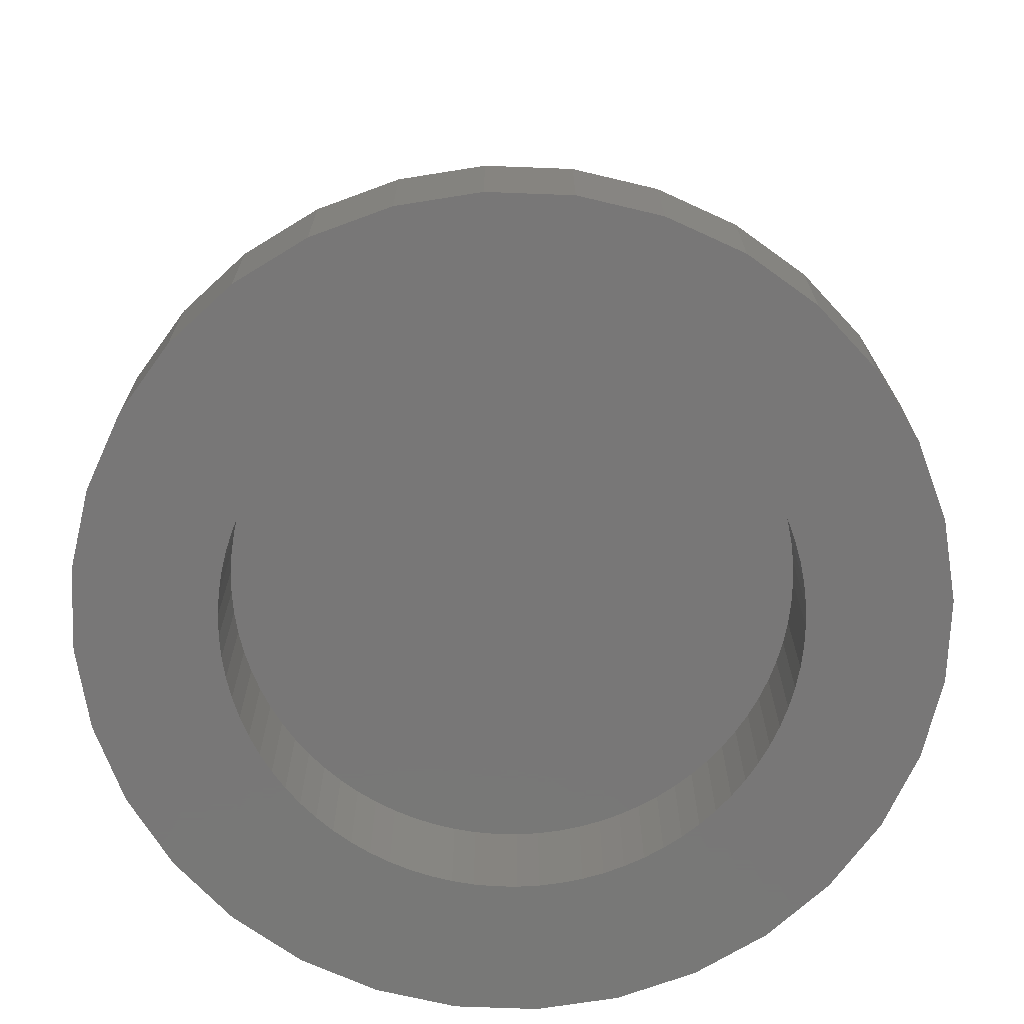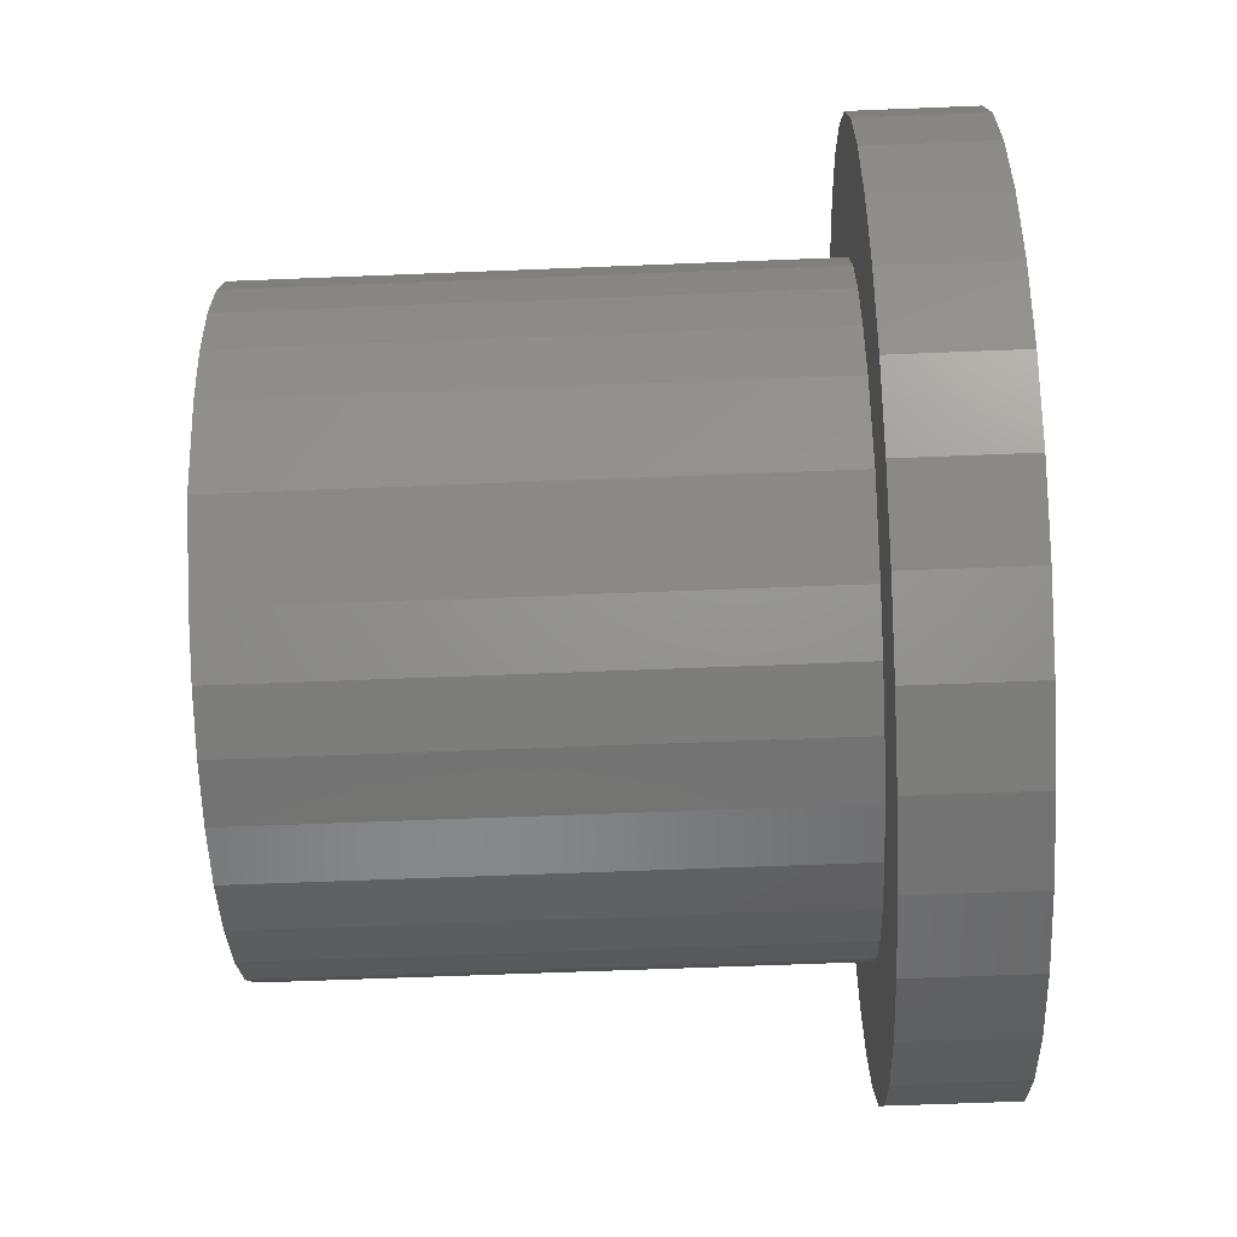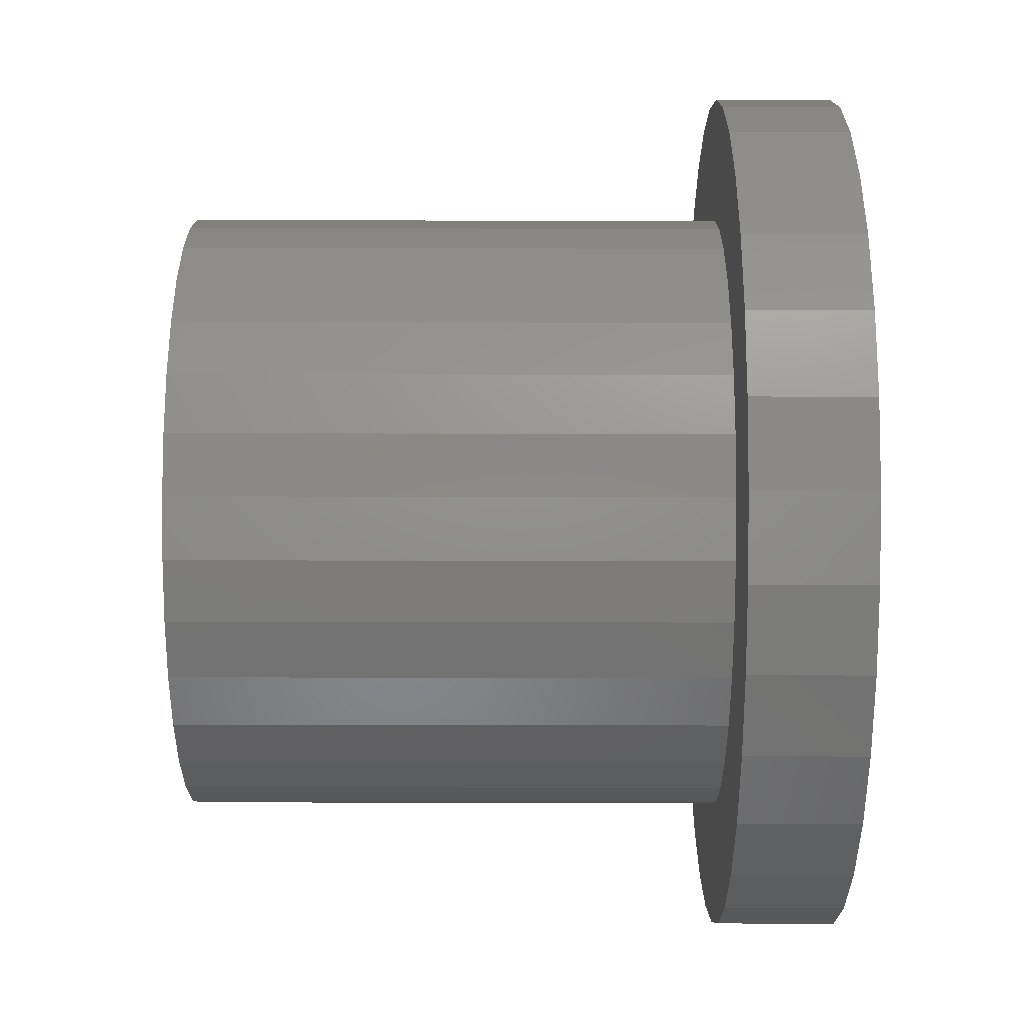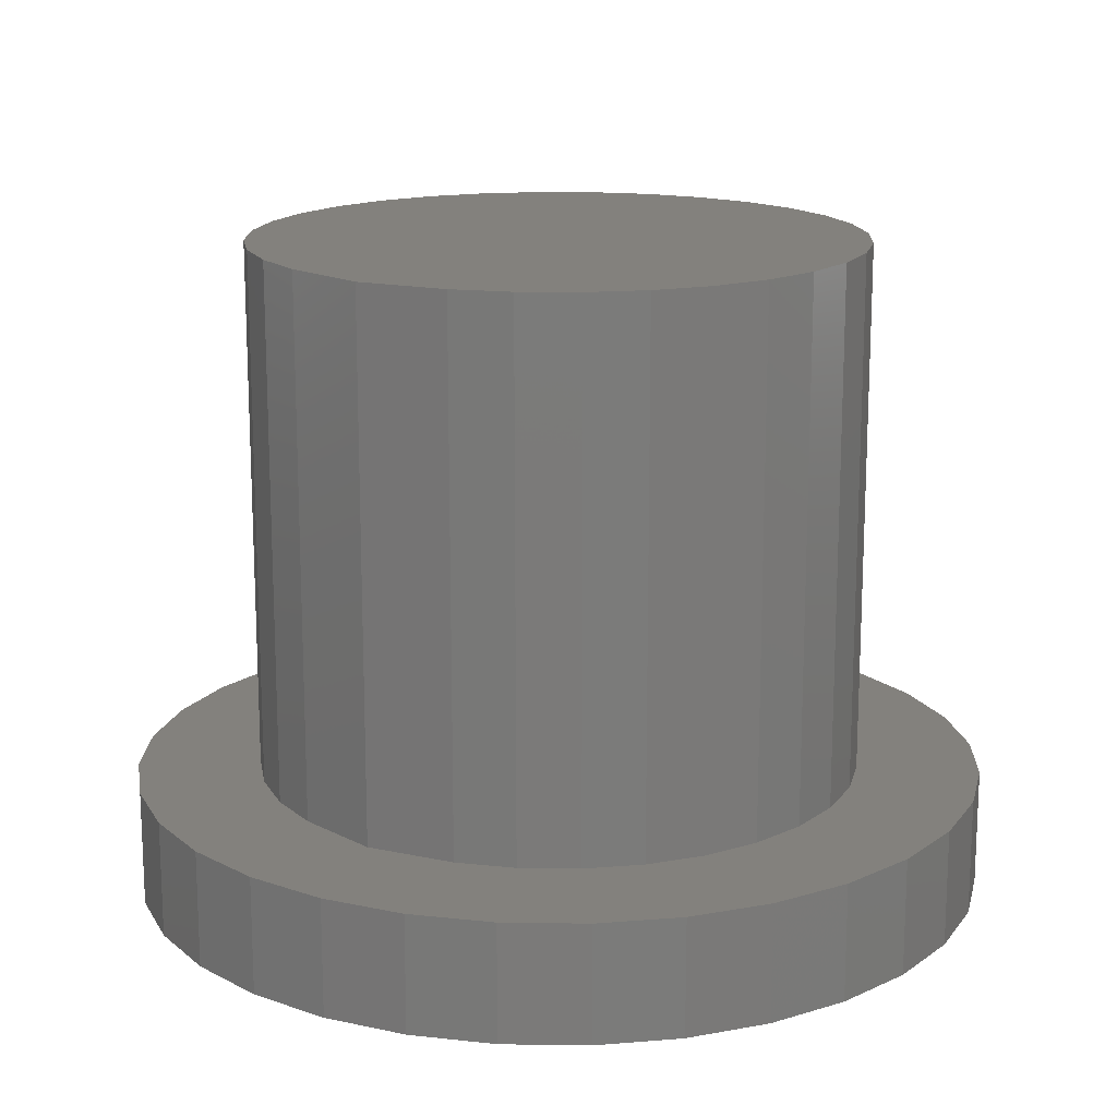
<metadata>
{"format":"stl","ext":"stl","renderer":"f3d","projection":"perspective","resolution":1024,"background":"white","views":[{"elev":-70.2,"azim":82.2,"up":"+Z"},{"elev":-59.9,"azim":92.4,"up":"+Y"},{"elev":76.1,"azim":90.1,"up":"+Y"},{"elev":16.0,"azim":86.0,"up":"+Z"}]}
</metadata>
<code>
# stl→obj: 288 verts, 572 faces
v 32.16 -29.15 4.767
v 32.16 -29.15 3.967
v 32.16 -29 4.767
v 32.16 -29 3.967
v 32.16 -28.85 4.767
v 32.16 -28.85 3.967
v 32.18 -28.69 4.767
v 32.18 -28.69 3.967
v 32.21 -28.54 4.767
v 32.21 -28.54 3.967
v 32.25 -28.39 4.767
v 32.25 -28.39 3.967
v 32.31 -28.24 4.767
v 32.31 -28.24 3.967
v 32.37 -28.1 4.767
v 32.37 -28.1 3.967
v 32.44 -27.97 4.767
v 32.44 -27.97 3.967
v 32.53 -27.84 4.767
v 32.53 -27.84 3.967
v 32.63 -27.71 4.767
v 32.63 -27.71 3.967
v 32.73 -27.6 4.767
v 32.73 -27.6 3.967
v 32.84 -27.49 4.767
v 32.84 -27.49 3.967
v 32.96 -27.4 4.767
v 32.96 -27.4 3.967
v 33.09 -27.31 4.767
v 33.09 -27.31 3.967
v 33.23 -27.23 4.767
v 33.23 -27.23 3.967
v 33.37 -27.16 4.767
v 33.37 -27.16 3.967
v 33.51 -27.11 4.767
v 33.51 -27.11 3.967
v 33.66 -27.06 4.767
v 33.66 -27.06 3.967
v 33.81 -27.03 4.767
v 33.81 -27.03 3.967
v 33.96 -27.01 4.767
v 33.96 -27.01 3.967
v 34.12 -27 4.767
v 34.12 -27 3.967
v 34.27 -27 4.767
v 34.27 -27 3.967
v 34.43 -27.02 4.767
v 34.43 -27.02 3.967
v 34.58 -27.05 4.767
v 34.58 -27.05 3.967
v 34.73 -27.08 4.767
v 34.73 -27.08 3.967
v 34.88 -27.13 4.767
v 34.88 -27.13 3.967
v 35.02 -27.2 4.767
v 35.02 -27.2 3.967
v 35.16 -27.27 4.767
v 35.16 -27.27 3.967
v 35.29 -27.35 4.767
v 35.29 -27.35 3.967
v 35.41 -27.44 4.767
v 35.41 -27.44 3.967
v 35.53 -27.55 4.767
v 35.53 -27.55 3.967
v 35.64 -27.66 4.767
v 35.64 -27.66 3.967
v 35.74 -27.77 4.767
v 35.74 -27.77 3.967
v 35.83 -27.9 4.767
v 35.83 -27.9 3.967
v 35.91 -28.03 4.767
v 35.91 -28.03 3.967
v 35.98 -28.17 4.767
v 35.98 -28.17 3.967
v 36.04 -28.32 4.767
v 36.04 -28.32 3.967
v 36.08 -28.46 4.767
v 36.08 -28.46 3.967
v 36.12 -28.61 4.767
v 36.12 -28.61 3.967
v 36.14 -28.77 4.767
v 36.14 -28.77 3.967
v 36.16 -28.92 4.767
v 36.16 -28.92 3.967
v 36.16 -29.08 4.767
v 36.16 -29.08 3.967
v 36.14 -29.23 4.767
v 36.14 -29.23 3.967
v 36.12 -29.39 4.767
v 36.12 -29.39 3.967
v 36.08 -29.54 4.767
v 36.08 -29.54 3.967
v 36.04 -29.68 4.767
v 36.04 -29.68 3.967
v 35.98 -29.83 4.767
v 35.98 -29.83 3.967
v 35.91 -29.97 4.767
v 35.91 -29.97 3.967
v 35.83 -30.1 4.767
v 35.83 -30.1 3.967
v 35.74 -30.23 4.767
v 35.74 -30.23 3.967
v 35.64 -30.34 4.767
v 35.64 -30.34 3.967
v 35.53 -30.45 4.767
v 35.53 -30.45 3.967
v 35.41 -30.56 4.767
v 35.41 -30.56 3.967
v 35.29 -30.65 4.767
v 35.29 -30.65 3.967
v 35.16 -30.73 4.767
v 35.16 -30.73 3.967
v 35.02 -30.8 4.767
v 35.02 -30.8 3.967
v 34.88 -30.87 4.767
v 34.88 -30.87 3.967
v 34.73 -30.92 4.767
v 34.73 -30.92 3.967
v 34.58 -30.95 4.767
v 34.58 -30.95 3.967
v 34.43 -30.98 4.767
v 34.43 -30.98 3.967
v 34.27 -31 4.767
v 34.27 -31 3.967
v 34.12 -31 4.767
v 34.12 -31 3.967
v 33.96 -30.99 4.767
v 33.96 -30.99 3.967
v 33.81 -30.97 4.767
v 33.81 -30.97 3.967
v 33.66 -30.94 4.767
v 33.66 -30.94 3.967
v 33.51 -30.89 4.767
v 33.51 -30.89 3.967
v 33.37 -30.84 4.767
v 33.37 -30.84 3.967
v 33.23 -30.77 4.767
v 33.23 -30.77 3.967
v 33.09 -30.69 4.767
v 33.09 -30.69 3.967
v 32.96 -30.6 4.767
v 32.96 -30.6 3.967
v 32.84 -30.51 4.767
v 32.84 -30.51 3.967
v 32.73 -30.4 4.767
v 32.73 -30.4 3.967
v 32.63 -30.29 4.767
v 32.63 -30.29 3.967
v 32.53 -30.16 4.767
v 32.53 -30.16 3.967
v 32.44 -30.03 4.767
v 32.44 -30.03 3.967
v 32.37 -29.9 4.767
v 32.37 -29.9 3.967
v 32.31 -29.76 4.767
v 32.31 -29.76 3.967
v 32.25 -29.61 4.767
v 32.25 -29.61 3.967
v 32.21 -29.46 4.767
v 32.21 -29.46 3.967
v 32.18 -29.31 4.767
v 32.18 -29.31 3.967
v 34.97 -27.03 4.785
v 34.97 -27.03 8.533
v 35.34 -27.23 4.785
v 35.34 -27.23 8.533
v 31.66 -27.33 4.785
v 31.39 -27.85 4.785
v 32.19 -28.18 4.785
v 31.21 -28.41 4.785
v 32.06 -28.58 4.785
v 31.16 -29 4.785
v 32.02 -29 4.785
v 31.21 -29.59 4.785
v 32.06 -29.42 4.785
v 32.19 -29.82 4.785
v 31.39 -30.15 4.785
v 32.38 -30.19 4.785
v 31.66 -30.67 4.785
v 32.65 -30.51 4.785
v 32.04 -31.12 4.785
v 32.97 -30.77 4.785
v 32.49 -31.49 4.785
v 33.34 -30.97 4.785
v 33.01 -31.77 4.785
v 33.57 -31.94 4.785
v 34.16 -32 4.785
v 34.16 -31.13 4.785
v 33.74 -31.09 4.785
v 34.74 -31.94 4.785
v 34.57 -31.09 4.785
v 35.31 -31.77 4.785
v 34.97 -30.97 4.785
v 35.34 -30.77 4.785
v 35.82 -31.49 4.785
v 36.28 -31.12 4.785
v 35.83 -30.37 4.785
v 36.65 -30.67 4.785
v 36.13 -29.82 4.785
v 36.93 -30.15 4.785
v 37.1 -29.59 4.785
v 37.16 -29 4.785
v 36.29 -29 4.785
v 36.25 -29.42 4.785
v 37.1 -28.41 4.785
v 36.25 -28.58 4.785
v 36.93 -27.85 4.785
v 36.13 -28.18 4.785
v 36.65 -27.33 4.785
v 35.93 -27.81 4.785
v 35.67 -27.49 4.785
v 36.28 -26.88 4.785
v 35.82 -26.51 4.785
v 35.31 -26.23 4.785
v 34.74 -26.06 4.785
v 34.57 -26.91 4.785
v 34.16 -26 4.785
v 34.16 -26.87 4.785
v 33.57 -26.06 4.785
v 33.74 -26.91 4.785
v 33.01 -26.23 4.785
v 33.34 -27.03 4.785
v 32.49 -26.51 4.785
v 32.97 -27.23 4.785
v 32.04 -26.88 4.785
v 32.65 -27.49 4.785
v 32.38 -27.81 4.785
v 35.67 -27.49 8.533
v 35.93 -27.81 8.533
v 33.34 -27.03 8.533
v 33.74 -26.91 8.533
v 32.19 -29.82 8.533
v 32.06 -29.42 8.533
v 34.57 -31.09 8.533
v 34.16 -31.13 8.533
v 35.34 -30.77 8.533
v 34.97 -30.97 8.533
v 32.65 -30.51 8.533
v 35.83 -30.37 8.533
v 36.13 -29.82 8.533
v 36.25 -29.42 8.533
v 32.38 -30.19 8.533
v 32.02 -29 8.533
v 32.06 -28.58 8.533
v 36.29 -29 8.533
v 36.25 -28.58 8.533
v 36.13 -28.18 8.533
v 32.65 -27.49 8.533
v 32.38 -27.81 8.533
v 32.19 -28.18 8.533
v 32.97 -27.23 8.533
v 34.57 -26.91 8.533
v 34.16 -26.87 8.533
v 32.97 -30.77 8.533
v 33.34 -30.97 8.533
v 33.74 -31.09 8.533
v 34.16 -26 3.967
v 34.74 -26.06 3.967
v 35.31 -26.23 3.967
v 31.16 -29 3.967
v 31.21 -29.59 3.967
v 31.39 -30.15 3.967
v 31.66 -30.67 3.967
v 32.04 -31.12 3.967
v 32.49 -31.49 3.967
v 33.01 -31.77 3.967
v 33.57 -31.94 3.967
v 34.16 -32 3.967
v 34.74 -31.94 3.967
v 35.31 -31.77 3.967
v 35.82 -31.49 3.967
v 36.28 -31.12 3.967
v 36.65 -30.67 3.967
v 36.93 -30.15 3.967
v 37.1 -29.59 3.967
v 37.16 -29 3.967
v 37.1 -28.41 3.967
v 36.93 -27.85 3.967
v 36.65 -27.33 3.967
v 36.28 -26.88 3.967
v 35.82 -26.51 3.967
v 33.57 -26.06 3.967
v 33.01 -26.23 3.967
v 32.49 -26.51 3.967
v 32.04 -26.88 3.967
v 31.66 -27.33 3.967
v 31.39 -27.85 3.967
v 31.21 -28.41 3.967
f 1 2 3
f 3 2 4
f 3 4 5
f 5 4 6
f 5 6 7
f 7 6 8
f 7 8 9
f 9 8 10
f 9 10 11
f 11 10 12
f 11 12 13
f 13 12 14
f 13 14 15
f 15 14 16
f 15 16 17
f 17 16 18
f 17 18 19
f 19 18 20
f 19 20 21
f 21 20 22
f 21 22 23
f 23 22 24
f 23 24 25
f 25 24 26
f 25 26 27
f 27 26 28
f 27 28 29
f 29 28 30
f 29 30 31
f 31 30 32
f 31 32 33
f 33 32 34
f 33 34 35
f 35 34 36
f 35 36 37
f 37 36 38
f 37 38 39
f 39 38 40
f 39 40 41
f 41 40 42
f 41 42 43
f 43 42 44
f 43 44 45
f 45 44 46
f 45 46 47
f 47 46 48
f 47 48 49
f 49 48 50
f 49 50 51
f 51 50 52
f 51 52 53
f 53 52 54
f 53 54 55
f 55 54 56
f 55 56 57
f 57 56 58
f 57 58 59
f 59 58 60
f 59 60 61
f 61 60 62
f 61 62 63
f 63 62 64
f 63 64 65
f 65 64 66
f 65 66 67
f 67 66 68
f 67 68 69
f 69 68 70
f 69 70 71
f 71 70 72
f 71 72 73
f 73 72 74
f 73 74 75
f 75 74 76
f 75 76 77
f 77 76 78
f 77 78 79
f 79 78 80
f 79 80 81
f 81 80 82
f 81 82 83
f 83 82 84
f 83 84 85
f 85 84 86
f 85 86 87
f 87 86 88
f 87 88 89
f 89 88 90
f 89 90 91
f 91 90 92
f 91 92 93
f 93 92 94
f 93 94 95
f 95 94 96
f 95 96 97
f 97 96 98
f 97 98 99
f 99 98 100
f 99 100 101
f 101 100 102
f 101 102 103
f 103 102 104
f 103 104 105
f 105 104 106
f 105 106 107
f 107 106 108
f 107 108 109
f 109 108 110
f 109 110 111
f 111 110 112
f 111 112 113
f 113 112 114
f 113 114 115
f 115 114 116
f 115 116 117
f 117 116 118
f 117 118 119
f 119 118 120
f 119 120 121
f 121 120 122
f 121 122 123
f 123 122 124
f 123 124 125
f 125 124 126
f 125 126 127
f 127 126 128
f 127 128 129
f 129 128 130
f 129 130 131
f 131 130 132
f 131 132 133
f 133 132 134
f 133 134 135
f 135 134 136
f 135 136 137
f 137 136 138
f 137 138 139
f 139 138 140
f 139 140 141
f 141 140 142
f 141 142 143
f 143 142 144
f 143 144 145
f 145 144 146
f 145 146 147
f 147 146 148
f 147 148 149
f 149 148 150
f 149 150 151
f 151 150 152
f 151 152 153
f 153 152 154
f 153 154 155
f 155 154 156
f 155 156 157
f 157 156 158
f 157 158 159
f 159 158 160
f 159 160 161
f 161 160 162
f 161 162 1
f 1 162 2
f 5 83 3
f 3 83 85
f 3 85 1
f 1 85 87
f 1 87 161
f 161 87 159
f 159 87 157
f 157 87 155
f 155 87 153
f 153 87 151
f 151 87 149
f 149 87 147
f 147 87 145
f 145 87 143
f 143 87 141
f 141 87 139
f 139 87 137
f 137 87 135
f 135 87 133
f 133 87 131
f 131 87 129
f 129 87 127
f 127 87 125
f 125 87 123
f 123 87 121
f 121 87 119
f 119 87 117
f 117 87 115
f 115 87 113
f 113 87 111
f 111 87 109
f 109 87 107
f 107 87 105
f 105 87 103
f 103 87 101
f 101 87 99
f 99 87 97
f 97 87 95
f 95 87 93
f 93 87 91
f 91 87 89
f 83 5 81
f 81 5 7
f 81 7 79
f 79 7 9
f 79 9 77
f 77 9 11
f 77 11 75
f 75 11 13
f 75 13 73
f 73 13 15
f 73 15 71
f 71 15 17
f 71 17 69
f 69 17 19
f 69 19 67
f 67 19 21
f 67 21 65
f 65 21 23
f 65 23 63
f 63 23 25
f 63 25 61
f 61 25 27
f 61 27 59
f 59 27 29
f 59 29 57
f 57 29 31
f 57 31 55
f 55 31 33
f 55 33 53
f 53 33 35
f 53 35 51
f 51 35 37
f 51 37 49
f 49 37 39
f 49 39 47
f 47 39 41
f 47 41 45
f 45 41 43
f 163 164 165
f 165 164 166
f 167 168 169
f 169 168 170
f 169 170 171
f 171 170 172
f 171 172 173
f 173 172 174
f 173 174 175
f 175 174 176
f 176 174 177
f 176 177 178
f 178 177 179
f 178 179 180
f 180 179 181
f 180 181 182
f 182 181 183
f 182 183 184
f 184 183 185
f 184 185 186
f 187 188 186
f 186 188 189
f 186 189 184
f 187 190 188
f 188 190 191
f 191 190 192
f 191 192 193
f 193 192 194
f 194 192 195
f 194 195 196
f 194 196 197
f 197 196 198
f 197 198 199
f 199 198 200
f 199 200 201
f 202 203 201
f 201 203 204
f 201 204 199
f 202 205 203
f 203 205 206
f 206 205 207
f 206 207 208
f 208 207 209
f 208 209 210
f 210 209 211
f 211 209 212
f 211 212 165
f 165 212 213
f 165 213 214
f 215 216 214
f 214 216 163
f 214 163 165
f 215 217 216
f 216 217 218
f 218 217 219
f 218 219 220
f 220 219 221
f 220 221 222
f 222 221 223
f 222 223 224
f 224 223 225
f 224 225 226
f 226 225 167
f 226 167 227
f 227 167 169
f 211 228 210
f 210 228 229
f 222 230 220
f 220 230 231
f 176 232 175
f 175 232 233
f 191 234 188
f 188 234 235
f 194 236 193
f 193 236 237
f 237 236 238
f 238 236 239
f 238 239 240
f 240 241 238
f 238 241 242
f 242 241 232
f 232 241 233
f 233 241 243
f 243 241 244
f 244 241 245
f 244 245 246
f 247 248 246
f 246 248 249
f 246 249 250
f 247 229 248
f 248 229 228
f 248 228 251
f 251 228 230
f 230 228 231
f 231 228 166
f 231 166 164
f 252 253 164
f 164 253 231
f 250 244 246
f 237 238 234
f 234 238 254
f 234 254 255
f 255 256 234
f 234 256 235
f 239 197 240
f 240 197 199
f 206 246 203
f 203 246 245
f 240 199 241
f 241 199 204
f 249 227 250
f 250 227 169
f 226 227 248
f 248 227 249
f 251 224 248
f 248 224 226
f 250 169 244
f 244 169 171
f 242 178 238
f 238 178 180
f 238 180 254
f 254 180 182
f 175 233 173
f 173 233 243
f 244 171 243
f 243 171 173
f 194 197 236
f 236 197 239
f 252 216 253
f 253 216 218
f 234 191 237
f 237 191 193
f 164 163 252
f 252 163 216
f 230 222 251
f 251 222 224
f 256 189 235
f 235 189 188
f 165 166 211
f 211 166 228
f 189 256 184
f 184 256 255
f 220 231 218
f 218 231 253
f 254 182 255
f 255 182 184
f 210 229 208
f 208 229 247
f 208 247 206
f 206 247 246
f 232 176 242
f 242 176 178
f 203 245 204
f 204 245 241
f 215 257 217
f 215 258 257
f 214 258 215
f 214 259 258
f 6 4 260
f 260 4 2
f 260 2 261
f 261 2 162
f 261 162 160
f 160 158 261
f 261 158 262
f 262 158 156
f 262 156 154
f 262 154 263
f 263 154 152
f 263 152 150
f 150 148 263
f 263 148 264
f 264 148 146
f 264 146 144
f 264 144 265
f 265 144 142
f 265 142 140
f 140 138 265
f 265 138 266
f 266 138 136
f 266 136 134
f 266 134 267
f 267 134 132
f 267 132 130
f 130 128 267
f 267 128 268
f 268 128 126
f 268 126 124
f 124 122 268
f 268 122 269
f 269 122 120
f 269 120 118
f 269 118 270
f 270 118 116
f 270 116 114
f 114 112 270
f 270 112 271
f 271 112 110
f 271 110 108
f 271 108 272
f 272 108 106
f 272 106 104
f 104 102 272
f 272 102 273
f 273 102 100
f 273 100 98
f 273 98 274
f 274 98 96
f 274 96 94
f 94 92 274
f 274 92 275
f 275 92 90
f 275 90 88
f 275 88 276
f 276 88 86
f 276 86 84
f 84 82 276
f 276 82 277
f 277 82 80
f 277 80 78
f 277 78 278
f 278 78 76
f 278 76 74
f 74 72 278
f 278 72 279
f 279 72 70
f 279 70 68
f 279 68 280
f 280 68 66
f 280 66 64
f 64 62 280
f 280 62 281
f 281 62 60
f 281 60 58
f 281 58 259
f 259 58 56
f 259 56 54
f 54 52 259
f 259 52 258
f 258 52 50
f 258 50 48
f 258 48 257
f 257 48 46
f 257 46 44
f 44 42 257
f 257 42 282
f 282 42 40
f 282 40 38
f 38 36 282
f 282 36 283
f 283 36 34
f 283 34 32
f 283 32 284
f 284 32 30
f 284 30 28
f 28 26 284
f 284 26 285
f 285 26 24
f 285 24 22
f 285 22 286
f 286 22 20
f 286 20 18
f 18 16 286
f 286 16 287
f 287 16 14
f 287 14 12
f 287 12 288
f 288 12 10
f 288 10 8
f 8 6 288
f 288 6 260
f 213 259 214
f 213 281 259
f 212 281 213
f 212 280 281
f 209 280 212
f 209 279 280
f 207 279 209
f 207 278 279
f 205 278 207
f 205 277 278
f 202 277 205
f 202 276 277
f 201 276 202
f 201 275 276
f 200 275 201
f 200 274 275
f 198 274 200
f 198 273 274
f 196 273 198
f 196 272 273
f 195 272 196
f 195 271 272
f 192 271 195
f 192 270 271
f 190 270 192
f 190 269 270
f 187 269 190
f 187 268 269
f 186 268 187
f 186 267 268
f 185 267 186
f 185 266 267
f 183 266 185
f 183 265 266
f 181 265 183
f 181 264 265
f 179 264 181
f 179 263 264
f 177 263 179
f 177 262 263
f 174 262 177
f 174 261 262
f 172 261 174
f 172 260 261
f 170 260 172
f 170 288 260
f 168 288 170
f 168 287 288
f 167 287 168
f 167 286 287
f 225 286 167
f 225 285 286
f 223 285 225
f 223 284 285
f 221 284 223
f 221 283 284
f 219 283 221
f 219 282 283
f 217 282 219
f 217 257 282

</code>
